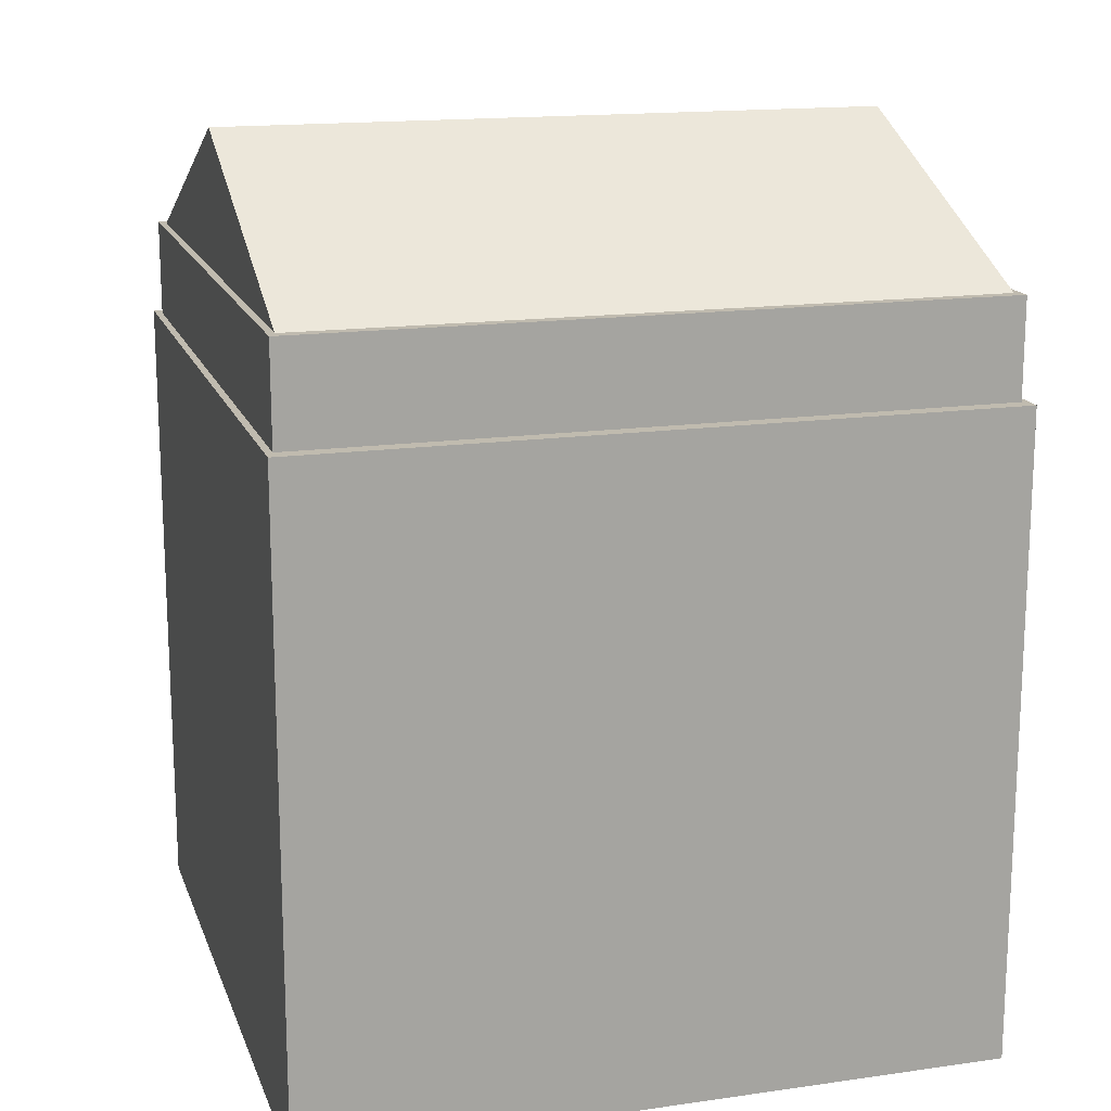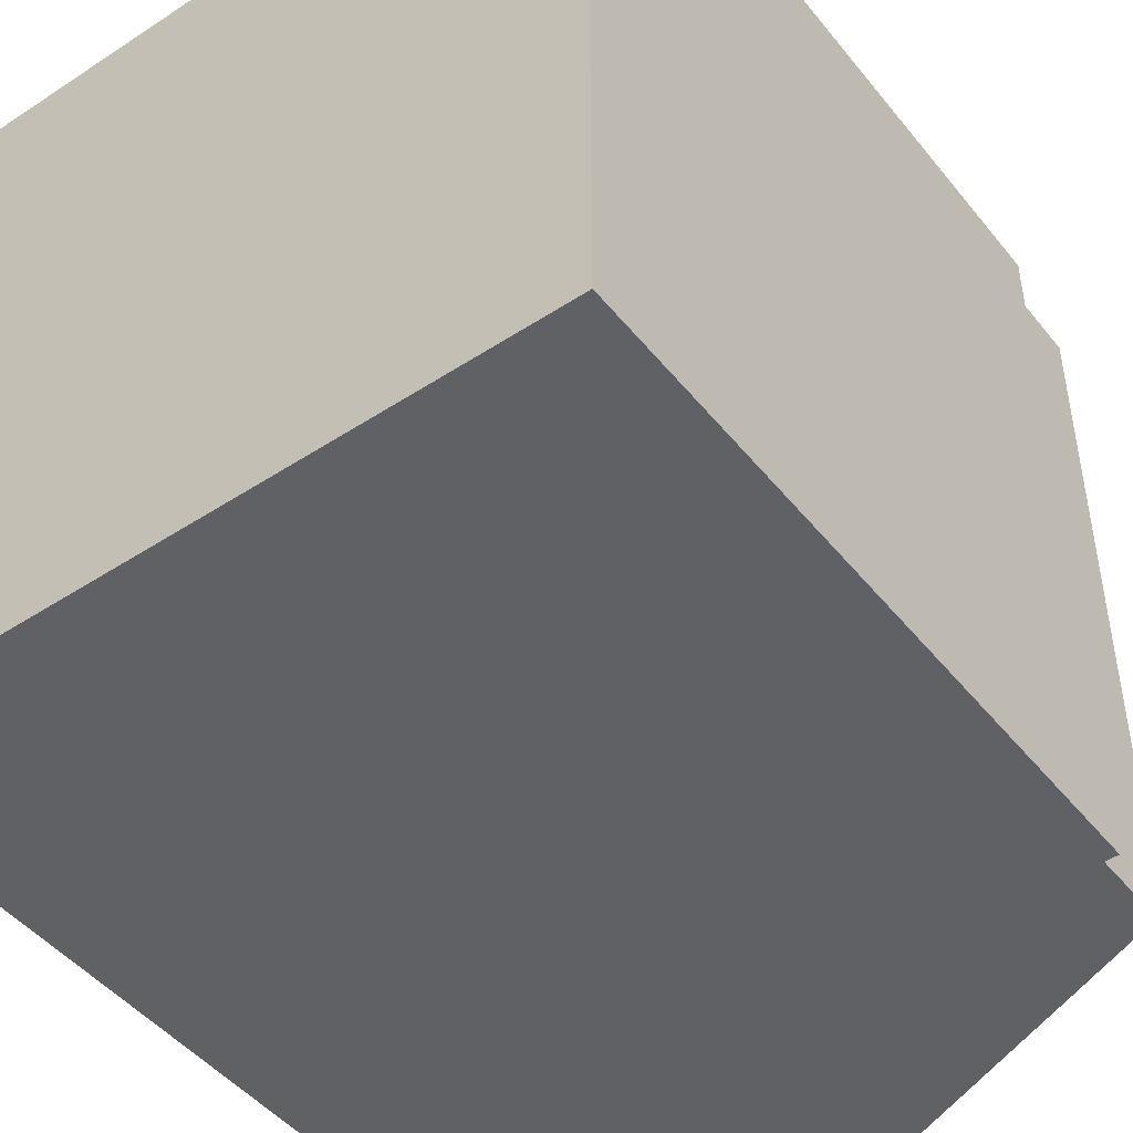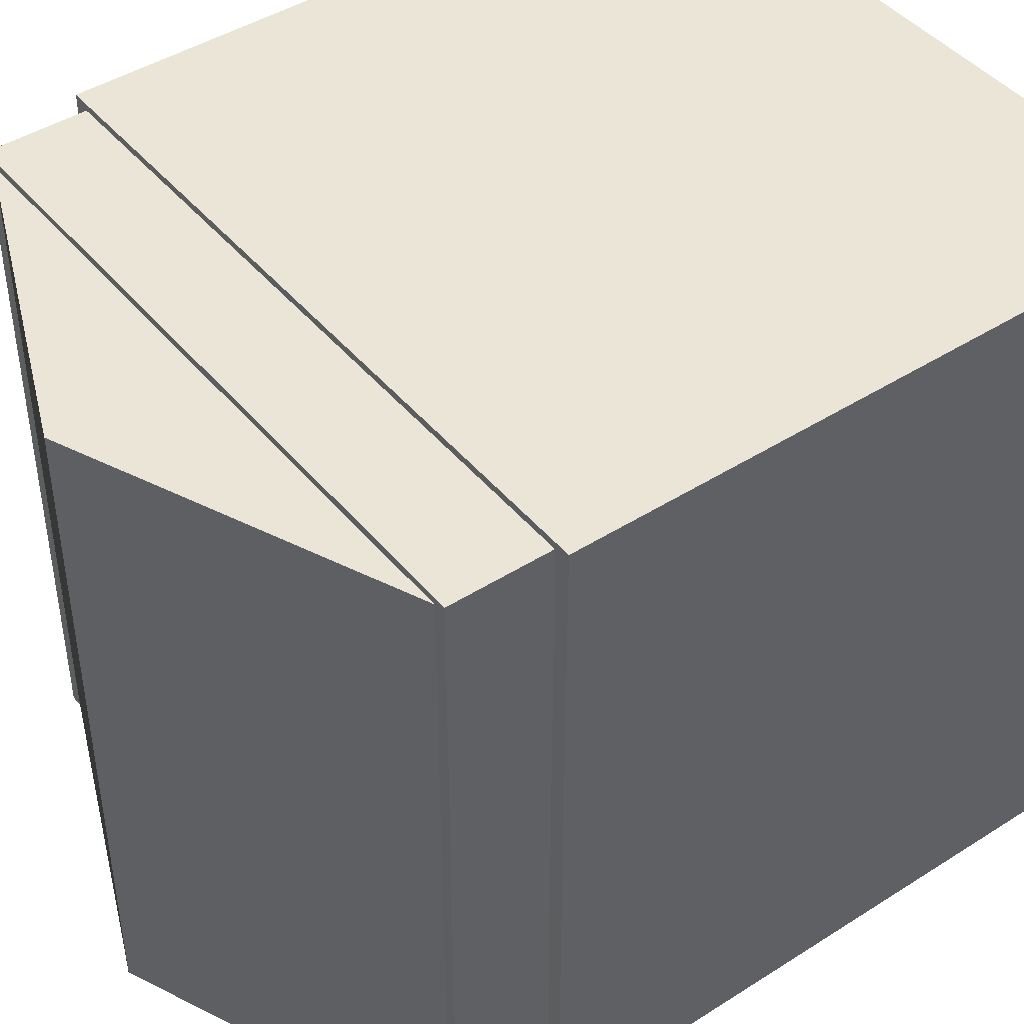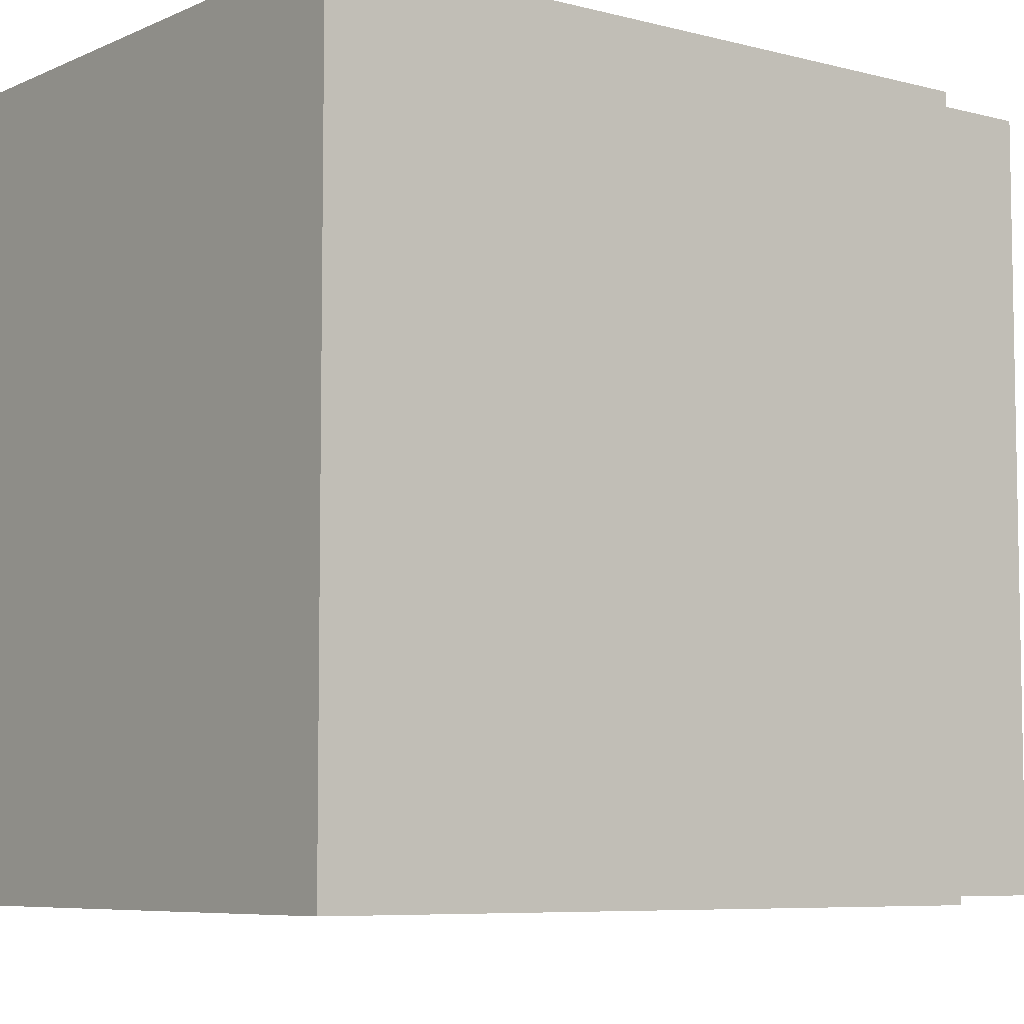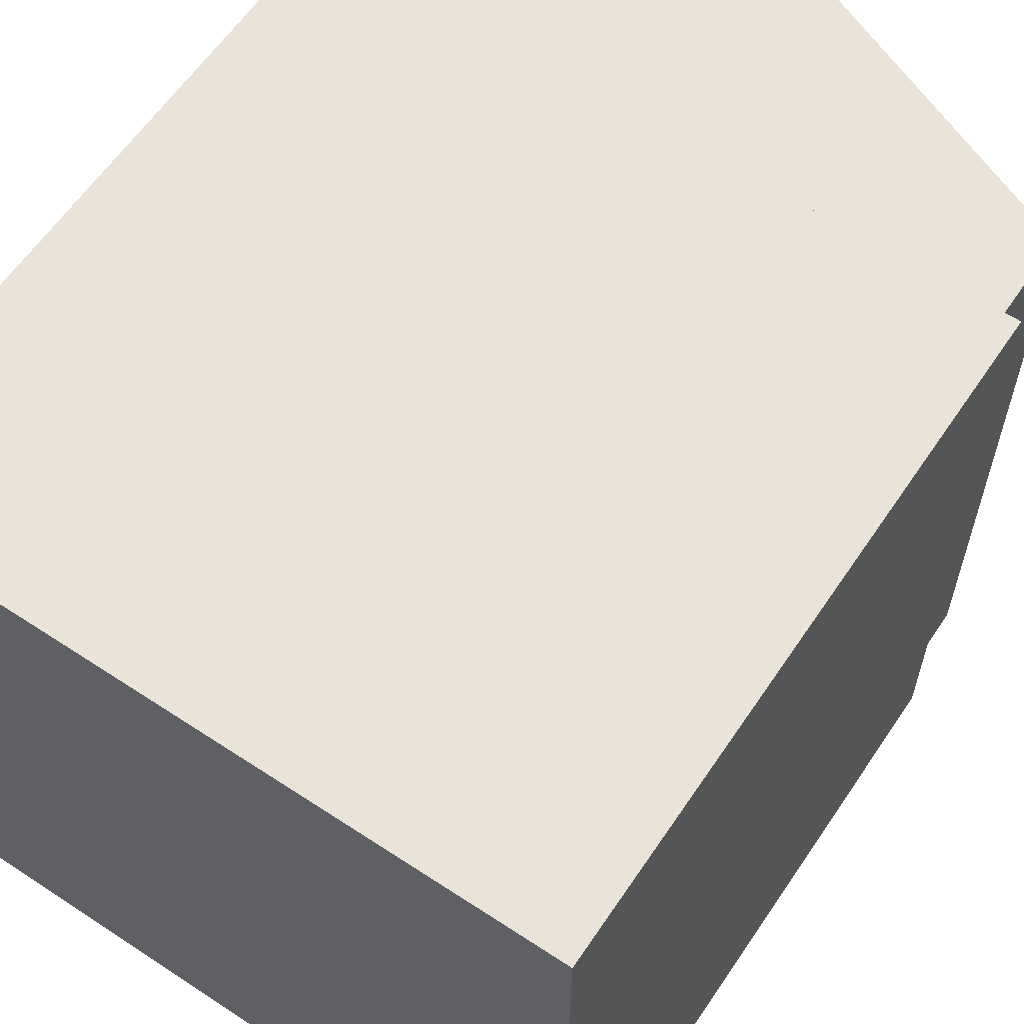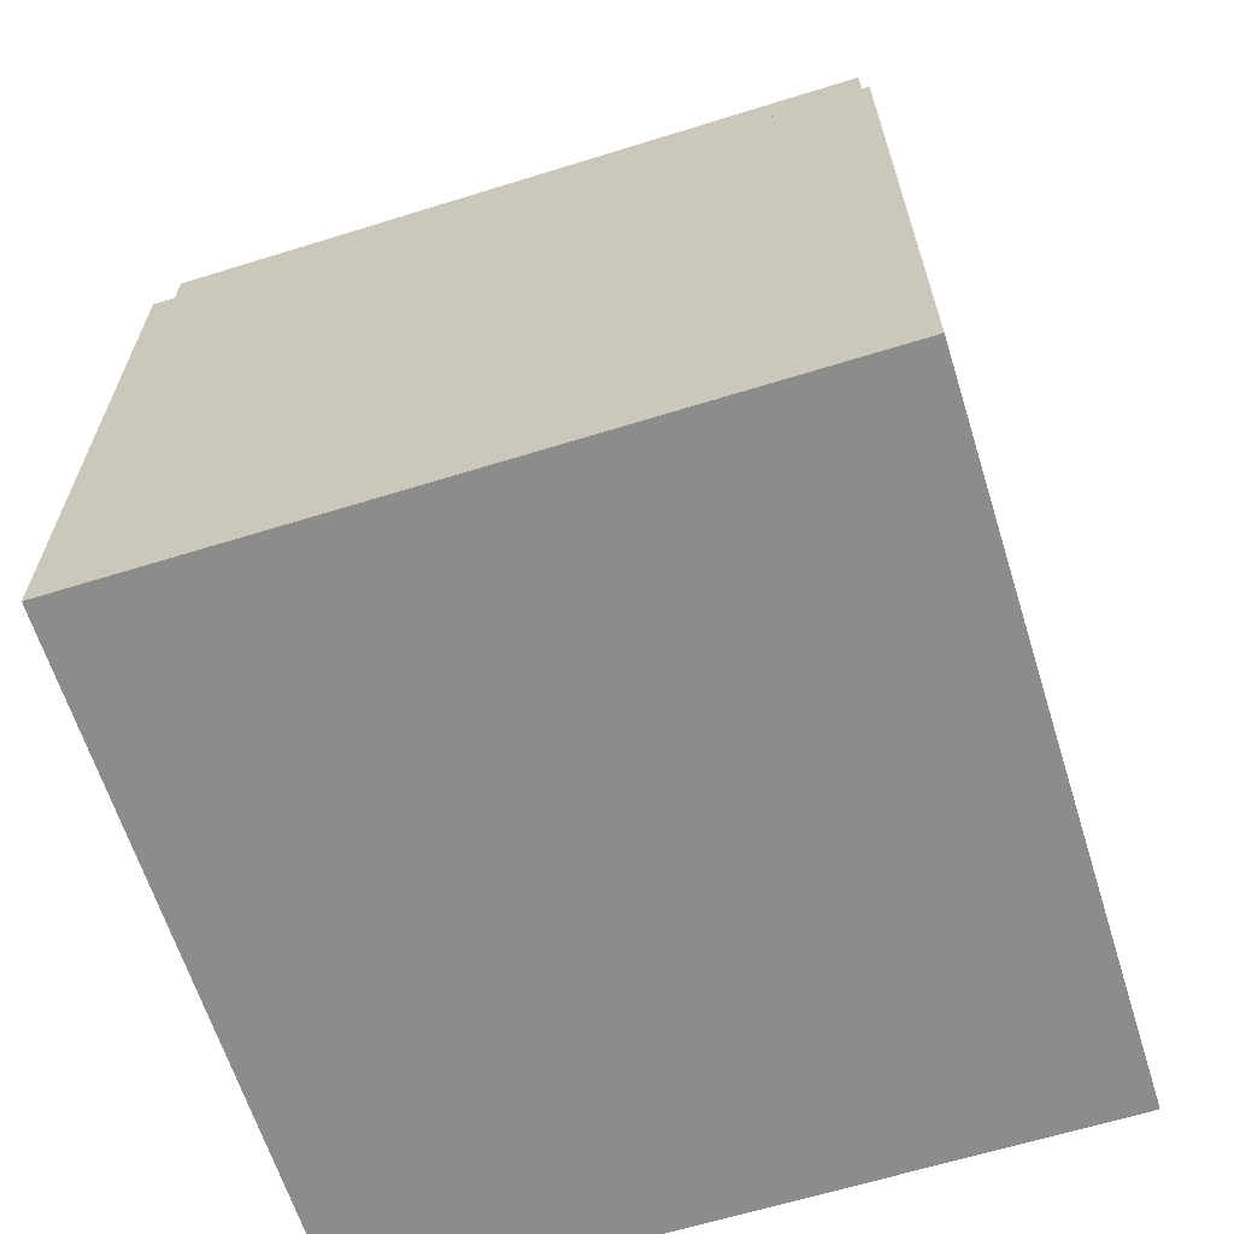
<metadata>
{"format":"obj","ext":"obj","renderer":"f3d","projection":"perspective","resolution":1024,"background":"white","views":[{"elev":16.0,"azim":-106.4,"up":"+Y"},{"elev":-46.9,"azim":36.6,"up":"+Z"},{"elev":44.3,"azim":-126.7,"up":"+Z"},{"elev":-6.8,"azim":52.3,"up":"+Z"},{"elev":61.0,"azim":33.9,"up":"+Z"},{"elev":-64.1,"azim":107.4,"up":"+Y"}]}
</metadata>
<code>
g pCube1 Mesh Mesh
v -0.4205 -0.5342 0.4235
v 0.4205 -0.5342 0.4235
v 0.4205 0.2513 0.4235
v -0.4205 0.2513 0.4235
v 0.4205 0.2513 -0.4235
v -0.4205 0.2513 -0.4235
v 0.4205 -0.5342 -0.4235
v -0.4205 -0.5342 -0.4235
f 1 2 3 4
f 4 3 5 6
f 6 5 7 8
f 8 7 2 1
f 2 7 5 3
f 8 1 4 6
g pCube2 Mesh Mesh
v -0.4007 0.06866 0.4151
v 0.4007 0.06866 0.4151
v 0.4007 0.3701 0.4151
v -0.4007 0.3701 0.4151
v 0.4007 0.3701 -0.4151
v -0.4007 0.3701 -0.4151
v 0.4007 0.06866 -0.4151
v -0.4007 0.06866 -0.4151
f 9 10 11 12
f 12 11 13 14
f 14 13 15 16
f 16 15 10 9
f 10 15 13 11
f 16 9 12 14
g pCube3 Mesh Mesh
v 0 0.1979 0.4066
v 0.3964 0.3656 0.4066
v 0 0.5333 0.4066
v -0.3964 0.3656 0.4066
v 0 0.5333 -0.4066
v -0.3964 0.3656 -0.4066
v 0.3964 0.3656 -0.4066
v 0 0.1979 -0.4066
f 17 18 19 20
f 20 19 21 22
f 22 21 23 24
f 24 23 18 17
f 18 23 21 19
f 24 17 20 22

</code>
